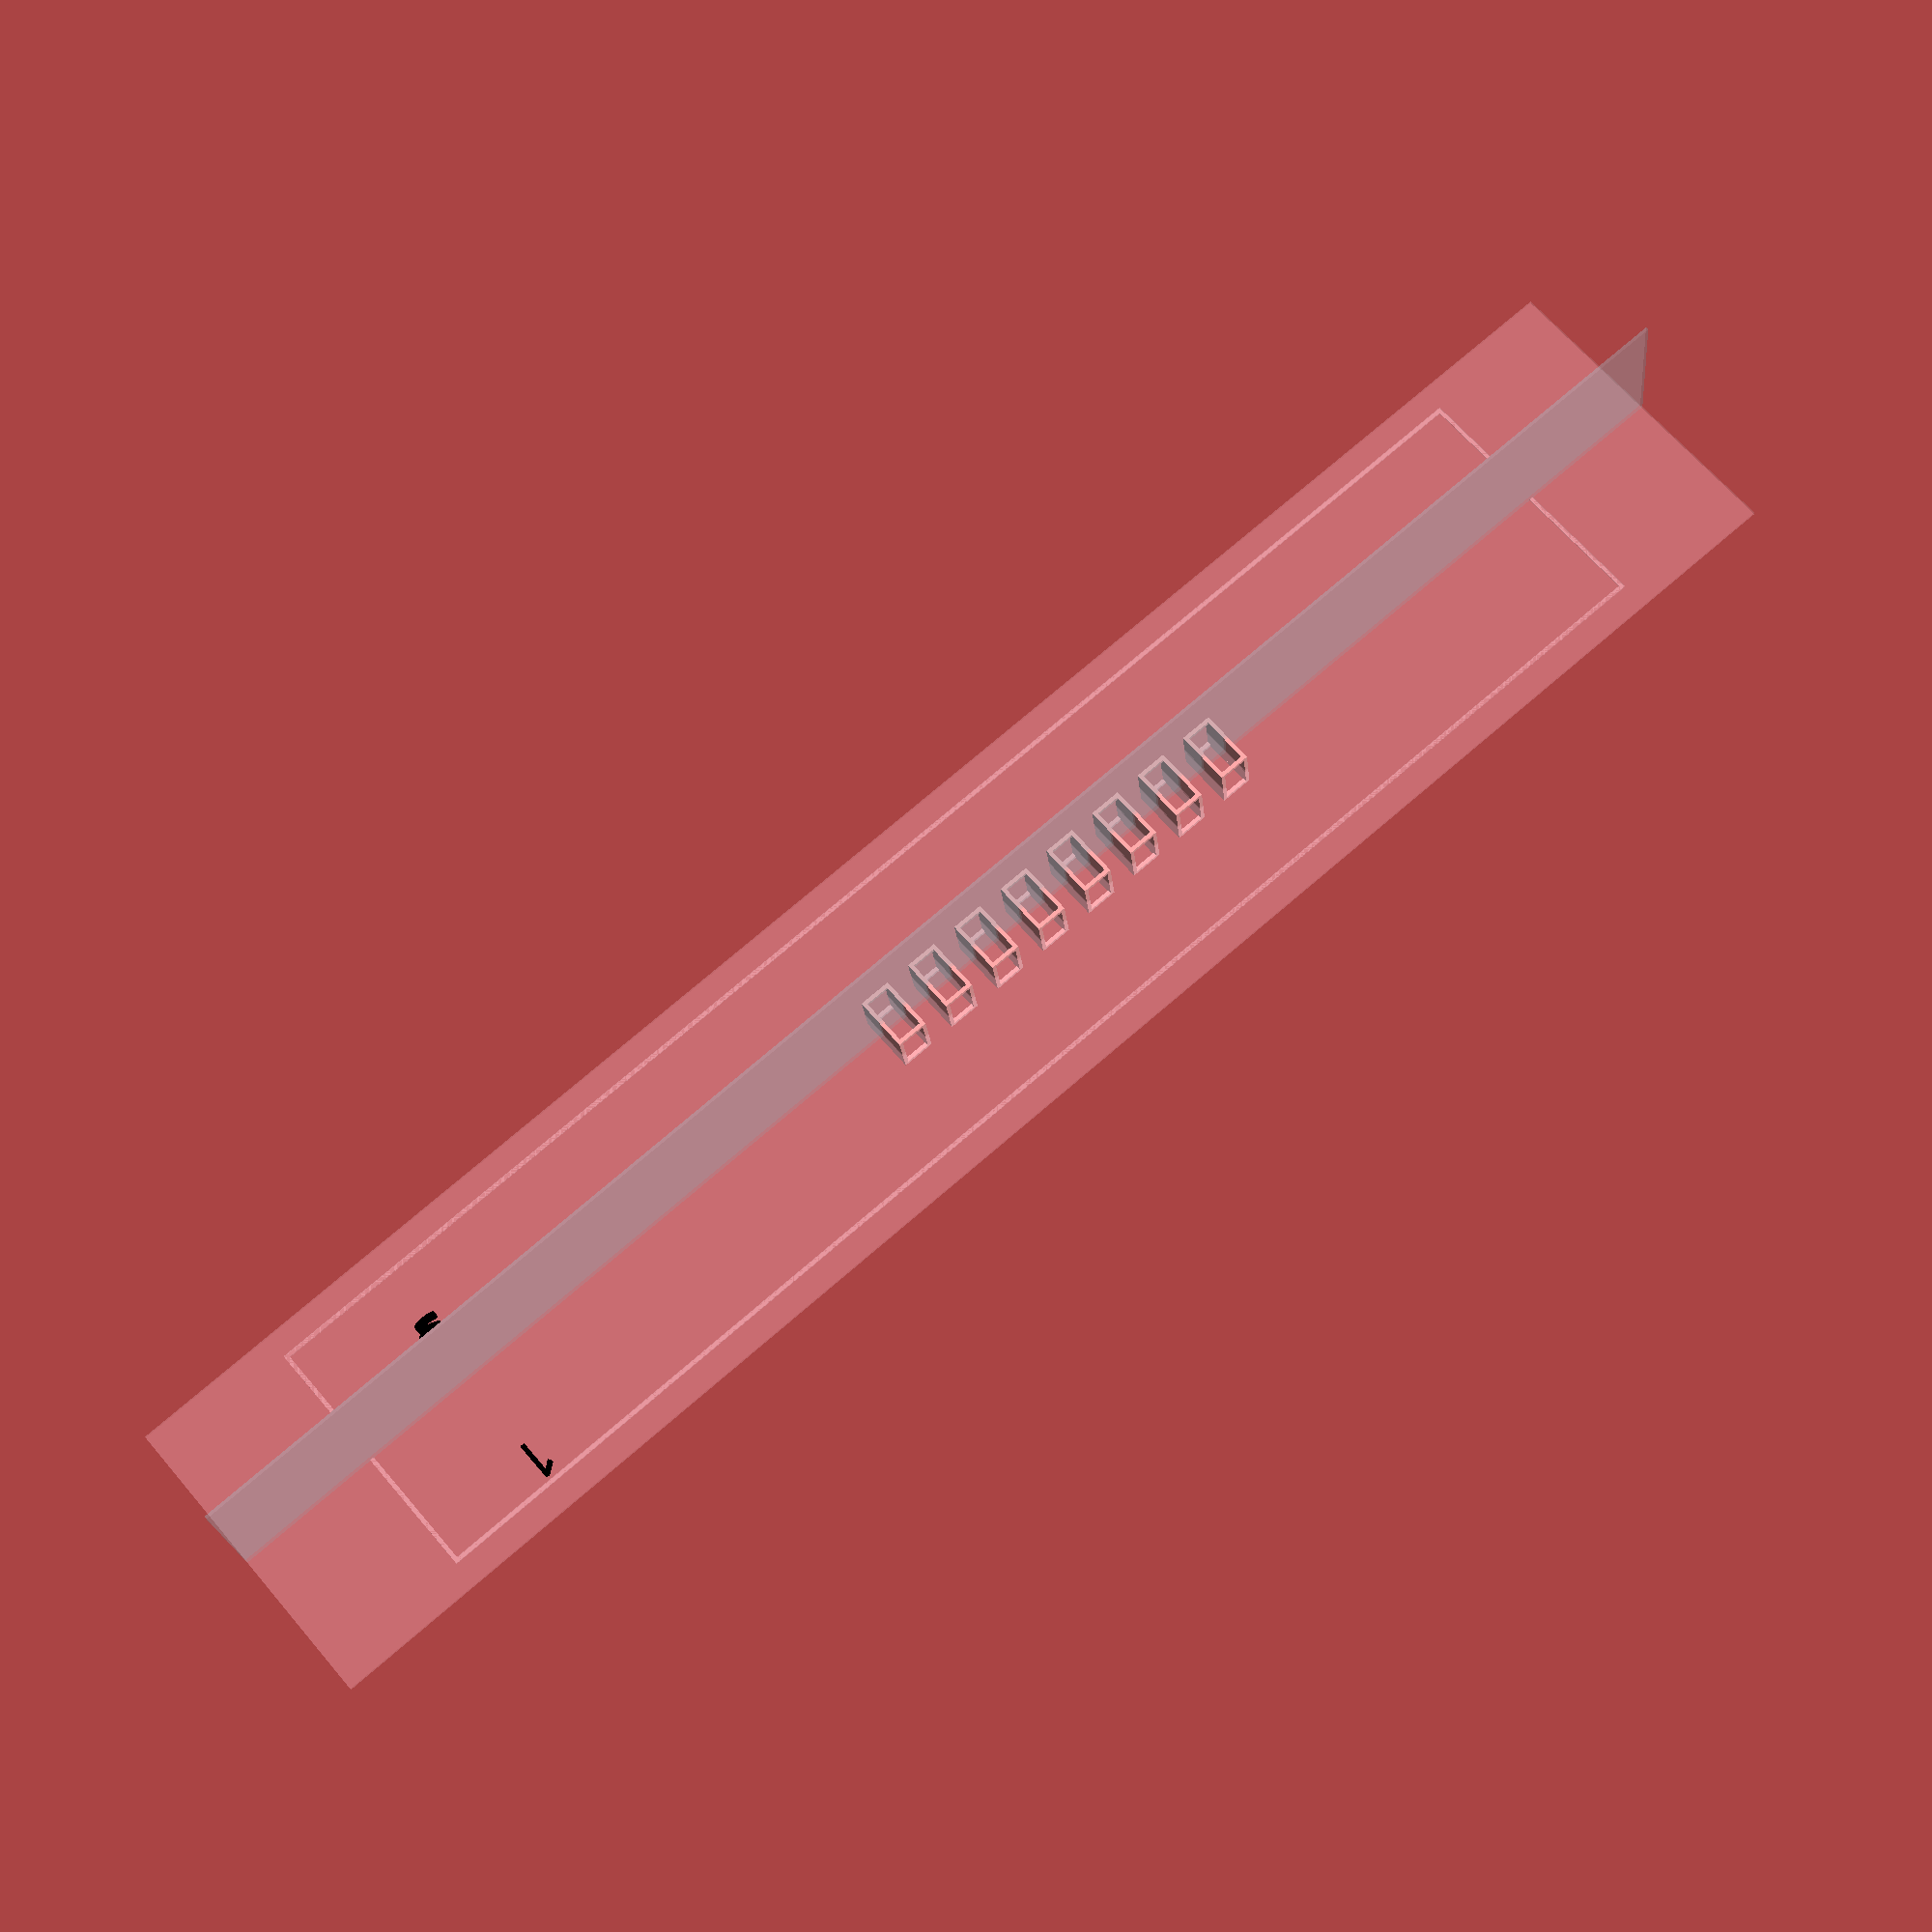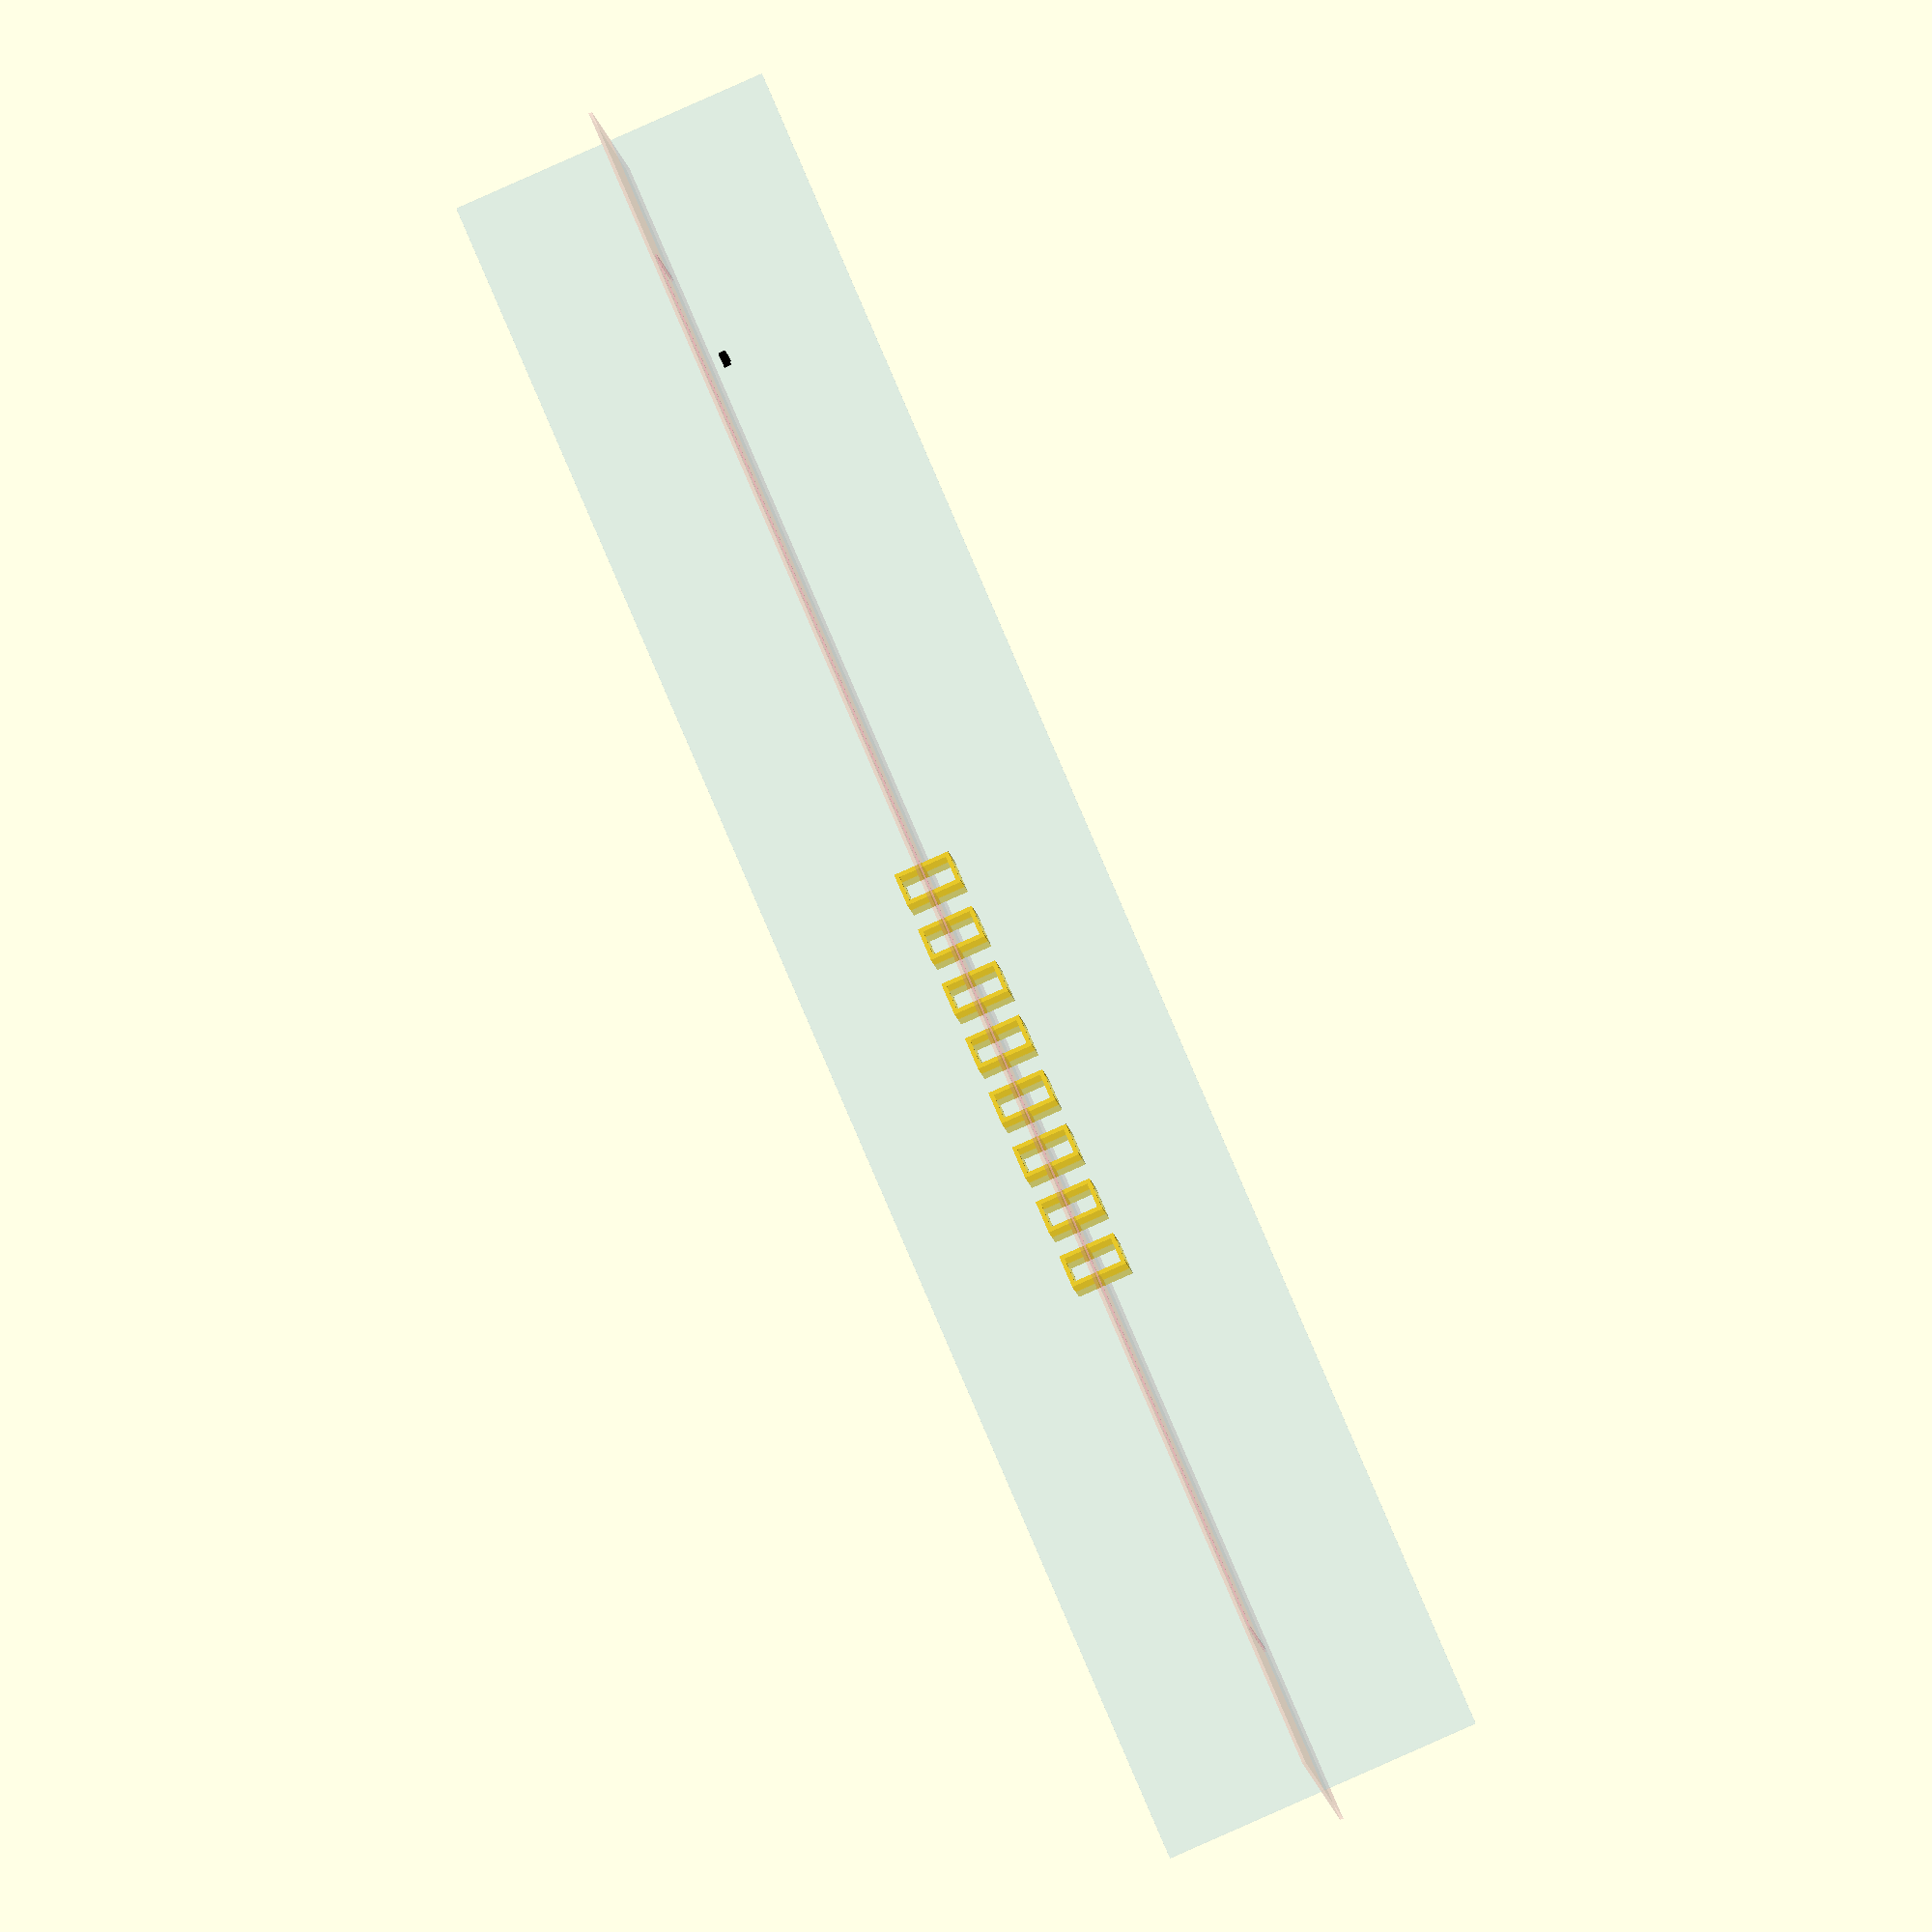
<openscad>
// 上下双面多字阵列方案 - 性能优化版
// 支持任意长度文本，优化性能
// 作者: Claude AI
// 日期: 2023年11月
$fn = 20; // 降低平滑度以提高性能

/* [性能设置] */
// 预览模式：0=快速预览(低精度)，1=标准预览，2=高精度预览
preview_quality = 0; // 默认使用快速预览模式

/* [参照面设置] */
// 是否显示参照面
show_reference_faces = true;
// 面标识模式：0=无标识，1=显示面编号，2=显示面颜色
face_identification = 1;
// 面标识大小 (相对于字体大小的比例)
face_id_size_ratio = 0.6;
// 面标识位置偏移 (mm)
face_id_offset = 5;
// 面标识颜色
front_face_color = "#FFB6C1"; // 浅粉色
back_face_color = "#ADD8E6"; // 浅蓝色
// 面标识线宽 (mm)
face_id_line_width = 1.2;
// 参照面透明度 (0-1, 0为完全透明)
face_opacity = 0.2;
// 参照面大小比例
face_size_ratio = 0.9;
// 参照面厚度
face_thickness = 0.8;

// 根据预览质量设置参数
function get_quality_param(param_name) =
    (param_name == "convexity") ? 
        (preview_quality == 0 ? 5 : 
         preview_quality == 1 ? 10 : 20) :
    (param_name == "fn") ? 
        (preview_quality == 0 ? 10 : 
         preview_quality == 1 ? 20 : 30) :
    (param_name == "render") ? 
        (preview_quality > 0) : 0;

// 设置全局质量参数
convexity_value = get_quality_param("convexity");
use_render = get_quality_param("render");
$fn = get_quality_param("fn");

/* [字体设置] */
// 前面文字内容
front_text = "新年快乐恭喜发财万事如意";
// 后面文字内容
back_text = "阖家幸福事业有成平安健康";

// 字体
font = "华文楷体";
// 字体大小
char_size = 16;
// 字间距 (字体大小的倍数)
char_spacing = 1.2;
// 长文本间距调整因子 (字符数量超过5个时自动减小间距)
long_text_spacing_factor = 0.85;

/* [阵列设置] */
// 前面字排列方向：0=竖排，1=横排
front_text_direction = 0;
// 后面字排列方向：0=竖排，1=横排
back_text_direction = 0;

/* [字符旋转设置] */
// 前面字符在平面上的旋转角度
front_char_rotation = 270;
// 后面字符在平面上的旋转角度
back_char_rotation = 270;

/* [旋转与位置] */
// 前面字X轴旋转角度
front_x_angle = 0;
// 前面字Y轴旋转角度
front_y_angle = 0;
// 前面字Z轴旋转角度
front_z_angle = 0;
// 后面字X轴旋转角度
back_x_angle = 0;
// 后面字Y轴旋转角度
back_y_angle = 270; // 旋转270度
// 后面字Z轴旋转角度
back_z_angle = 0;

/* [模型参数] */
// 挤出深度
extrude_depth = 12; // 进一步减小深度到12mm
// 壁厚
wall_thickness = 1.8; // 减小壁厚以适应更薄的模型
// 基础立方体大小（将根据字符数量自动调整）
base_cube_size = 40;
// 立方体扩展系数 (根据字符数量的缩放)
cube_expansion_factor = 0.6;
// 笔画连接偏移量(mm)
stroke_offset = 0.5; // 增加笔画连接偏移量以增强交合部分
// 显示模式：0=交合部分，1=完整模型
show_mode = 0; // 改为0，只显示交合部分
// 模型缩放比例
model_scale = 0.9; // 增大模型缩放比例以增强交合部分
// 模型尺寸缓冲区 (防止字符被截断)
model_buffer = 1.5; // 增加模型尺寸缓冲区

// 计算字符数量
function get_char_count(text) = len(text);
front_char_count = get_char_count(front_text);
back_char_count = get_char_count(back_text);

// 计算动态字符间距
function get_dynamic_spacing(count) = 
    (count > 5) ? char_spacing * long_text_spacing_factor : char_spacing;

front_dynamic_spacing = get_dynamic_spacing(front_char_count);
back_dynamic_spacing = get_dynamic_spacing(back_char_count);

// 根据字体方向设置前后面布局
// 竖排：垂直排列(1)，横排：水平排列(0)
front_layout = (front_text_direction == 0) ? 1 : 0;
back_layout = (back_text_direction == 0) ? 1 : 0;

// 检查是否需要交换宽高 (当字符旋转90或270度时)
function should_swap_dimensions(char_rotation) =
    (char_rotation == 90 || char_rotation == 270);

// 计算模型尺寸 - 根据字符数量、方向和旋转角度自动调整
function calc_model_dimensions() =
    let(
        // 考虑字符旋转对尺寸的影响
        front_swap = should_swap_dimensions(front_char_rotation),
        back_swap = should_swap_dimensions(back_char_rotation),
        
        // 竖排时：宽度固定，高度随字数增加
        // 横排时：高度固定，宽度随字数增加
        // 当字符旋转90/270度时，需要交换宽高
        front_width_factor = front_swap ? 
            ((front_text_direction == 0) ? front_char_count : 1) :
            ((front_text_direction == 0) ? 1 : front_char_count),
            
        front_height_factor = front_swap ?
            ((front_text_direction == 0) ? 1 : front_char_count) :
            ((front_text_direction == 0) ? front_char_count : 1),
            
        back_width_factor = back_swap ?
            ((back_text_direction == 0) ? back_char_count : 1) :
            ((back_text_direction == 0) ? 1 : back_char_count),
            
        back_height_factor = back_swap ?
            ((back_text_direction == 0) ? 1 : back_char_count) :
            ((back_text_direction == 0) ? back_char_count : 1),
            
        max_width_factor = max(front_width_factor, back_width_factor),
        max_height_factor = max(front_height_factor, back_height_factor),
        
        // 增加额外的尺寸系数，确保长文本能够完全显示
        extra_size_factor = 1.5
    )
    [
        (base_cube_size + char_size * (max_width_factor - 1) * front_dynamic_spacing) * model_buffer * extra_size_factor,  // 宽度
        (base_cube_size + char_size * (max_height_factor - 1) * front_dynamic_spacing) * model_buffer * extra_size_factor  // 高度
    ];

// 计算当前模型尺寸
model_dimensions = calc_model_dimensions();
model_width = model_dimensions[0];
model_height = model_dimensions[1];

// 计算当前旋转角度数组
front_rotation = [front_x_angle, front_y_angle, front_z_angle];
back_rotation = [back_x_angle, back_y_angle, back_z_angle];

// 创建单个字符 - 性能优化版
module create_char(char_text, size=char_size, font_name=font, char_rotation=0) {
    // 在字符自身平面上旋转
    rotate([0, 0, char_rotation]) {
        // 在快速预览模式下减少偏移量
        if (preview_quality == 0) {
            text(char_text, size=size, font=font_name, halign="center", valign="center");
        } else {
            offset(r=stroke_offset) 
                text(char_text, size=size, font=font_name, halign="center", valign="center");
        }
    }
}

// 获取指定位置的字符
function get_char_at(text, index) = 
    (index < len(text)) ? text[index] : "";

// 水平排列字符 - 性能优化版
module horizontal_chars(text, count, char_rotation=0) {
    // 根据字符数量动态计算间距
    dynamic_spacing = get_dynamic_spacing(count);
    
    // 计算总宽度，确保所有字符都能显示
    total_width = char_size * dynamic_spacing * (count - 1);
    
    // 在快速预览模式下减少字符数量
    max_preview_chars = (preview_quality == 0 && count > 8) ? 8 : count;
    
    // 遍历所有字符
    for (i = [0:max_preview_chars-1]) {
        char_text = get_char_at(text, i);
        
        // 调整字符位置，确保长文本能够正确显示
        translate([
            -total_width/2 + i * char_size * dynamic_spacing, 
            0, 
            0
        ]) 
            create_char(char_text, char_rotation=char_rotation);
    }
}

// 垂直排列字符 - 性能优化版
module vertical_chars(text, count, char_rotation=0) {
    // 根据字符数量动态计算间距
    dynamic_spacing = get_dynamic_spacing(count);
    
    // 计算总高度，确保所有字符都能显示
    total_height = char_size * dynamic_spacing * (count - 1);
    
    // 在快速预览模式下减少字符数量
    max_preview_chars = (preview_quality == 0 && count > 8) ? 8 : count;
    
    // 遍历所有字符
    for (i = [0:max_preview_chars-1]) {
        char_text = get_char_at(text, i);
        
        // 调整字符位置，确保长文本能够正确显示
        translate([
            0,
            total_height/2 - i * char_size * dynamic_spacing,
            0
        ]) 
            create_char(char_text, char_rotation=char_rotation);
    }
}

// 根据布局排列字符
module arrange_chars(text, count, layout, char_rotation=0) {
    if (layout == 0) {
        horizontal_chars(text, count, char_rotation);
    } else {
        vertical_chars(text, count, char_rotation);
    }
}

// 创建中空立体字阵列 - 性能优化版
module hollow_3d_chars(text, count, layout, char_rotation=0) {
    // 在快速预览模式下使用简化的几何体
    if (preview_quality == 0) {
        // 简化版：直接使用实心文字，不进行中空处理
        linear_extrude(height=extrude_depth, center=true, convexity=convexity_value) {
            arrange_chars(text, count, layout, char_rotation);
        }
    } else {
        // 标准版：创建中空文字
        difference() {
            linear_extrude(height=extrude_depth, center=true, convexity=convexity_value) {
                arrange_chars(text, count, layout, char_rotation);
            }
            
            linear_extrude(height=extrude_depth+1, center=true, convexity=convexity_value) {
                offset(delta=-wall_thickness) {
                    arrange_chars(text, count, layout, char_rotation);
                }
            }
        }
    }
}

// 创建实体立体字阵列（用于求交）- 性能优化版
module solid_3d_chars(text, count, layout, char_rotation=0) {
    // 交合模式下使用更大的挤出深度以确保交合效果
    linear_extrude(height=extrude_depth * 1.5, center=true, convexity=convexity_value) {
        arrange_chars(text, count, layout, char_rotation);
    }
}

// 基础多方向字体结构
module base_structure() {
    // 移除intersection操作，不再限制模型大小
    union() {
        // 前面字
        scale([model_scale, model_scale, model_scale])
            rotate(front_rotation)
                hollow_3d_chars(front_text, front_char_count, front_layout, front_char_rotation);
        
        // 后面字
        scale([model_scale, model_scale, model_scale])
            rotate(back_rotation)
                hollow_3d_chars(back_text, back_char_count, back_layout, back_char_rotation);
    }
}

// 创建前面字符掩码 - 性能优化版
module front_text_mask() {
    // 在快速预览模式下使用较小的偏移量
    offset_value = preview_quality == 0 ? 2 : 5;
    
    translate([0, 0, -extrude_depth/2])
        rotate([0, 0, 0])
            linear_extrude(height=extrude_depth, convexity=convexity_value)
                offset(r=offset_value)
                    arrange_chars(front_text, front_char_count, front_layout, front_char_rotation);
}

// 创建后面字符掩码 - 性能优化版
module back_text_mask() {
    // 在快速预览模式下使用较小的偏移量
    offset_value = preview_quality == 0 ? 2 : 5;
    
    translate([0, 0, -extrude_depth/2])
        rotate(back_rotation)  // 使用完整的后面旋转角度
            linear_extrude(height=extrude_depth, convexity=convexity_value)
                offset(r=offset_value)
                    arrange_chars(back_text, back_char_count, back_layout, back_char_rotation);
}

// 前面平板区域
module front_plate() {
    translate([0, 0, -extrude_depth/4])
        cube([model_width*10, model_height*10, extrude_depth/2], center=true);
}

// 后面平板区域
module back_plate() {
    translate([0, 0, extrude_depth/4])
        cube([model_width*10, model_height*10, extrude_depth/2], center=true);
}

// 创建切割后的最终模型 - 性能优化版
module final_model() {
    // 在快速预览模式下简化处理
    if (preview_quality == 0) {
        // 简化版：直接显示基础结构，不进行复杂的切割
        base_structure();
    } else {
        // 标准版：进行完整的切割处理
        // 前面区域的处理
        difference() {
            base_structure();
            
            // 移除后面区域，只保留前面区域
            difference() {
                // 创建一个足够大的立方体作为操作空间
                cube([model_width*10, model_height*10, extrude_depth*10], center=true);
                
                // 保留前面区域和前面文字
                union() {
                    front_plate();
                    front_text_mask();
                }
            }
        }
        
        // 后面区域的处理
        difference() {
            base_structure();
            
            // 移除前面区域，只保留后面区域
            difference() {
                // 创建一个足够大的立方体作为操作空间
                cube([model_width*10, model_height*10, extrude_depth*10], center=true);
                
                // 保留后面区域和后面文字
                union() {
                    back_plate();
                    back_text_mask();
                }
            }
        }
    }
}

// 只保留两个方向交合的部分 - 性能优化版
module intersection_only_model() {
    // 创建前面文字的实体部分（不含边缘处理，仅用于求交）
    module front_text_solid() {
        scale([model_scale, model_scale, model_scale])
            rotate(front_rotation)
                solid_3d_chars(front_text, front_char_count, front_layout, front_char_rotation);
    }
    
    // 创建后面文字的实体部分（不含边缘处理，仅用于求交）
    module back_text_solid() {
        scale([model_scale, model_scale, model_scale])
            rotate(back_rotation)
                solid_3d_chars(back_text, back_char_count, back_layout, back_char_rotation);
    }
    
    // 计算两个文字的交集部分
    if (use_render) {
        render(convexity=convexity_value)
        intersection() {
            front_text_solid();
            back_text_solid();
        }
    } else {
        intersection() {
            front_text_solid();
            back_text_solid();
        }
    }
}

// 获取模型对象 - 性能优化版
module get_model() {
    // 添加缓存提示以提高性能
    if (preview_quality < 2) {
        // 低精度和标准精度模式下使用缓存
        union() {
            if (show_mode == 0) {
                // 只显示交合部分
                intersection_only_model();
            } else {
                // 显示完整模型
                final_model();
            }
        }
    } else {
        // 高精度模式下不使用缓存
        if (show_mode == 0) {
            // 只显示交合部分
            intersection_only_model();
        } else {
            // 显示完整模型
            final_model();
        }
    }
}

// 显示立方体参照面
module show_cube_faces() {
    if (show_reference_faces) {
        // 参照面根据字体旋转角度调整
        
        // 计算参照面大小
        face_width = model_width * face_size_ratio;
        face_height = model_height * face_size_ratio;
        
        // 前面参照面（红色1号）- 随前面字旋转
        color(front_face_color, face_opacity)
            rotate(front_rotation)
            translate([0, 0, 0])
            rotate([0, 0, front_char_rotation])
            cube([face_width, face_height, face_thickness], center=true);
        
        // 后面参照面（蓝色2号）- 随后面字旋转
        color(back_face_color, face_opacity)
            rotate(back_rotation)
            translate([0, 0, 0])
            rotate([0, 0, back_char_rotation])
            cube([face_width, face_height, face_thickness], center=true);
    }
}

// 创建面标识
module create_face_identifier(face_num, rotation, position, color_name) {
    if (show_reference_faces && face_identification > 0) {
        // 面编号标识
        if (face_identification == 1) {
            color("black")
            translate(position)
            rotate(rotation)
            linear_extrude(height=face_id_line_width)
                text(str(face_num), 
                    size=char_size*face_id_size_ratio, 
                    font="Arial Black", 
                    halign="center", 
                    valign="center");
        }
        // 面颜色标识
        else if (face_identification == 2) {
            color(color_name)
            translate(position)
            rotate(rotation)
            linear_extrude(height=face_id_line_width)
                circle(r=char_size*face_id_size_ratio);
        }
    }
}

// 创建面边框
module create_face_outline(position, rotation, color_name) {
    if (show_reference_faces && face_identification > 0) {
        color(color_name, face_opacity+0.15)
        translate(position)
        rotate(rotation)
        linear_extrude(height=face_id_line_width*0.4)
            difference() {
                square([model_width*0.75, model_height*0.75], center=true);
                square([model_width*0.75-face_id_line_width*1.8, model_height*0.75-face_id_line_width*1.8], center=true);
            }
    }
}

// 显示模型 - 添加参照面和标识
module display_model() {
    // 添加提示信息
    echo(str("性能模式: ", preview_quality == 0 ? "快速预览" : preview_quality == 1 ? "标准预览" : "高精度预览"));
    
    // 显示模型
    get_model();
    
    // 显示参照面 - 在所有预览模式下都显示
    show_cube_faces();
    
    // 添加面标识和边框 - 在所有预览模式下都显示
    if (show_reference_faces && face_identification > 0) {
        // 计算偏移位置 - 移到边缘位置
        offset_x = model_width * face_size_ratio * 0.35;
        offset_y = model_height * face_size_ratio * 0.35;
        
        // 前面标识(红色1号) - 随前面字旋转，移到右上角
        color("black") 
        rotate(front_rotation)
        rotate([0, 0, front_char_rotation])
        translate([offset_x, offset_y, face_id_offset])
        linear_extrude(height=face_id_line_width*1.5)
            text("1", 
                size=char_size*face_id_size_ratio, 
                font="Arial Black", 
                halign="center", 
                valign="center");
        rotate(front_rotation)
        rotate([0, 0, front_char_rotation])
        create_face_outline([0, 0, face_thickness/2], [0, 0, 0], front_face_color);
        
        // 后面标识(蓝色2号) - 随后面字旋转，移到右上角
        color("black") 
        rotate(back_rotation)
        rotate([0, 0, back_char_rotation])
        translate([offset_x, offset_y, face_id_offset])
        linear_extrude(height=face_id_line_width*1.5)
            text("2", 
                size=char_size*face_id_size_ratio, 
                font="Arial Black", 
                halign="center", 
                valign="center");
        rotate(back_rotation)
        rotate([0, 0, back_char_rotation])
        create_face_outline([0, 0, face_thickness/2], [0, 0, 0], back_face_color);
    }
}

// 打印调试信息
echo(str("前面文字: ", front_text));
echo(str("前面字符数量: ", front_char_count));
echo(str("前面字体排列方向: ", front_text_direction == 0 ? "竖排" : "横排"));

echo(str("后面文字: ", back_text));
echo(str("后面字符数量: ", back_char_count));
echo(str("后面字体排列方向: ", back_text_direction == 0 ? "竖排" : "横排"));

echo(str("前面字符平面旋转角度: ", front_char_rotation));
echo(str("后面字符平面旋转角度: ", back_char_rotation));
echo(str("模型宽度: ", model_width));
echo(str("模型高度: ", model_height));
echo(str("参照面显示: ", show_reference_faces ? "开启" : "关闭"));
echo(str("面标识模式: ", face_identification == 0 ? "无标识" : (face_identification == 1 ? "面编号" : "面颜色")));

// 执行显示
display_model(); 
</openscad>
<views>
elev=21.2 azim=49.7 roll=5.4 proj=p view=solid
elev=84.9 azim=106.3 roll=293.9 proj=o view=wireframe
</views>
